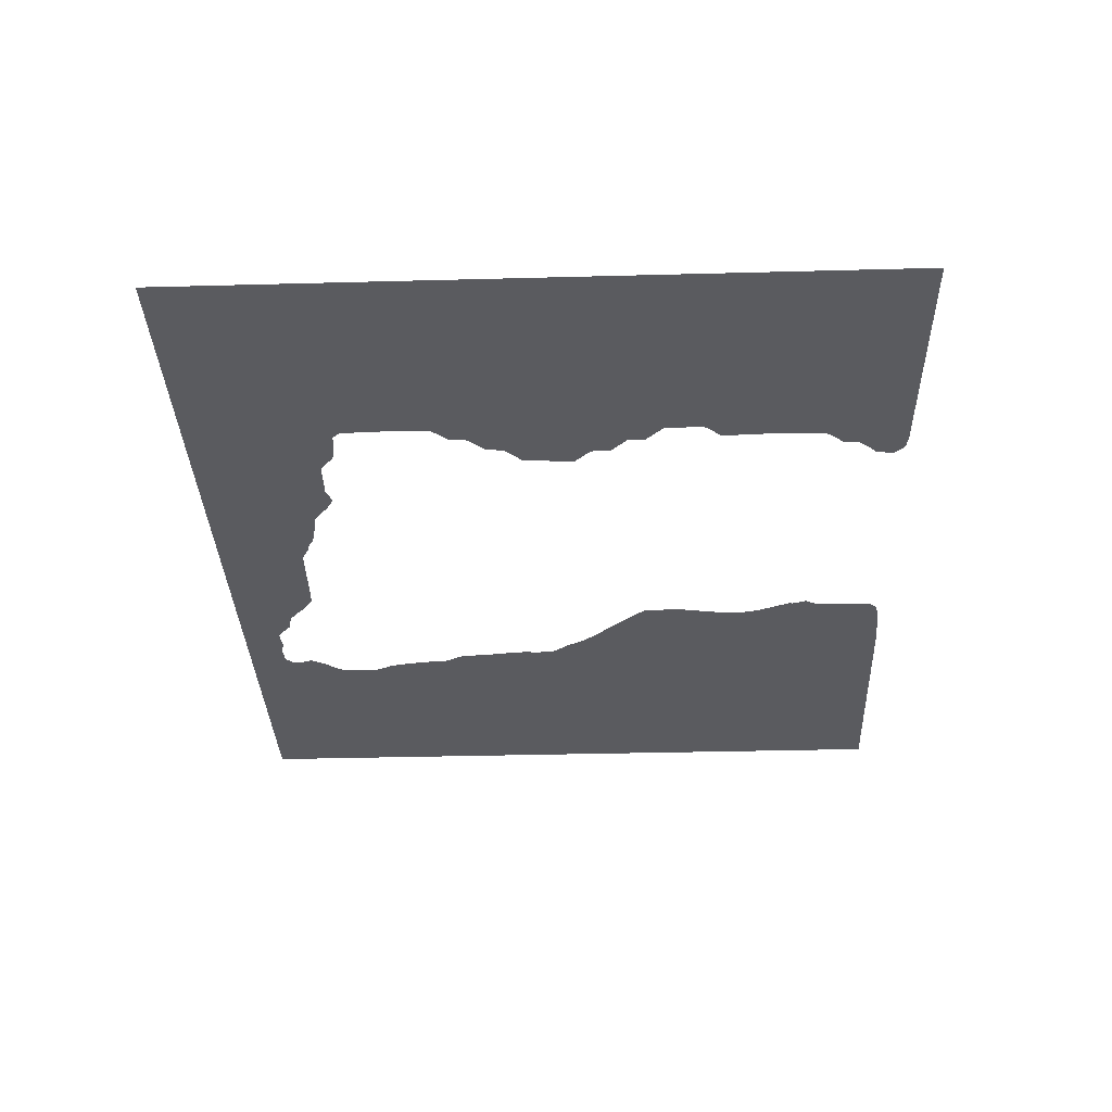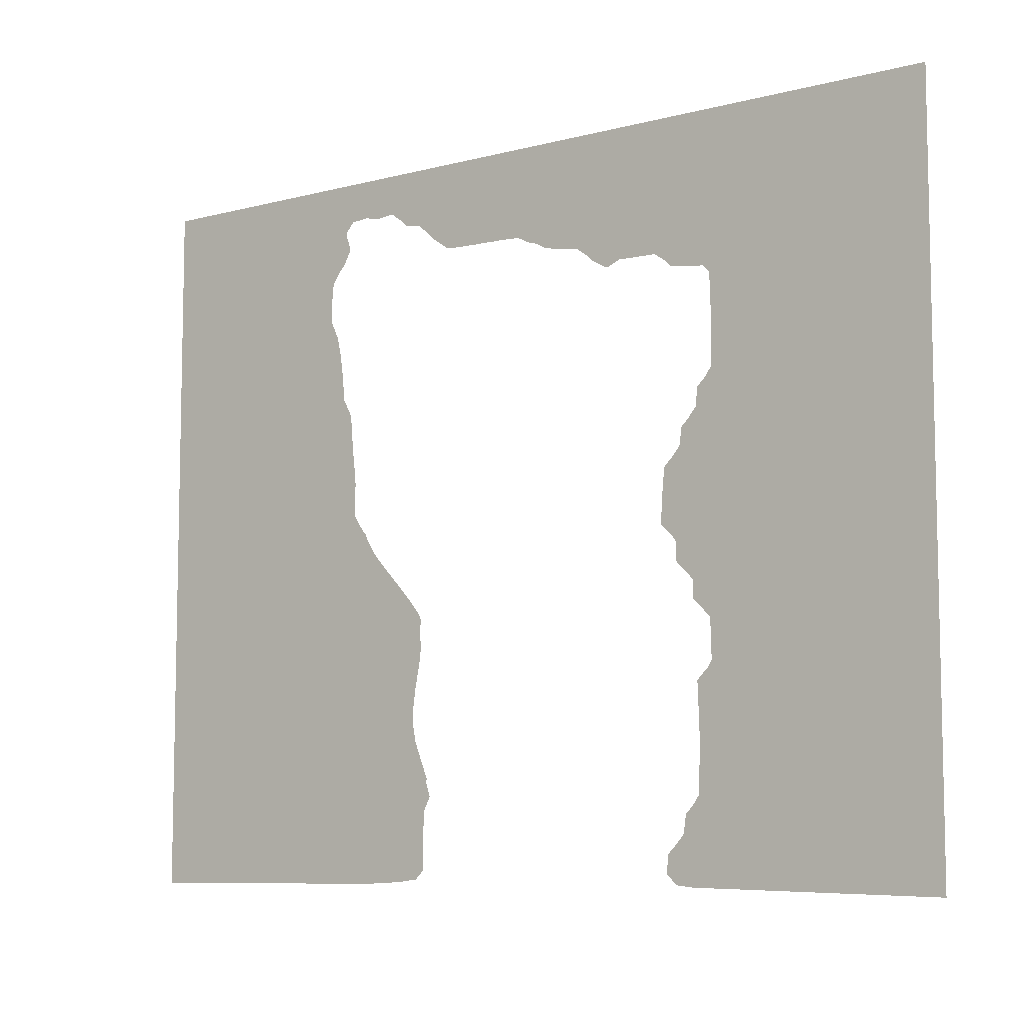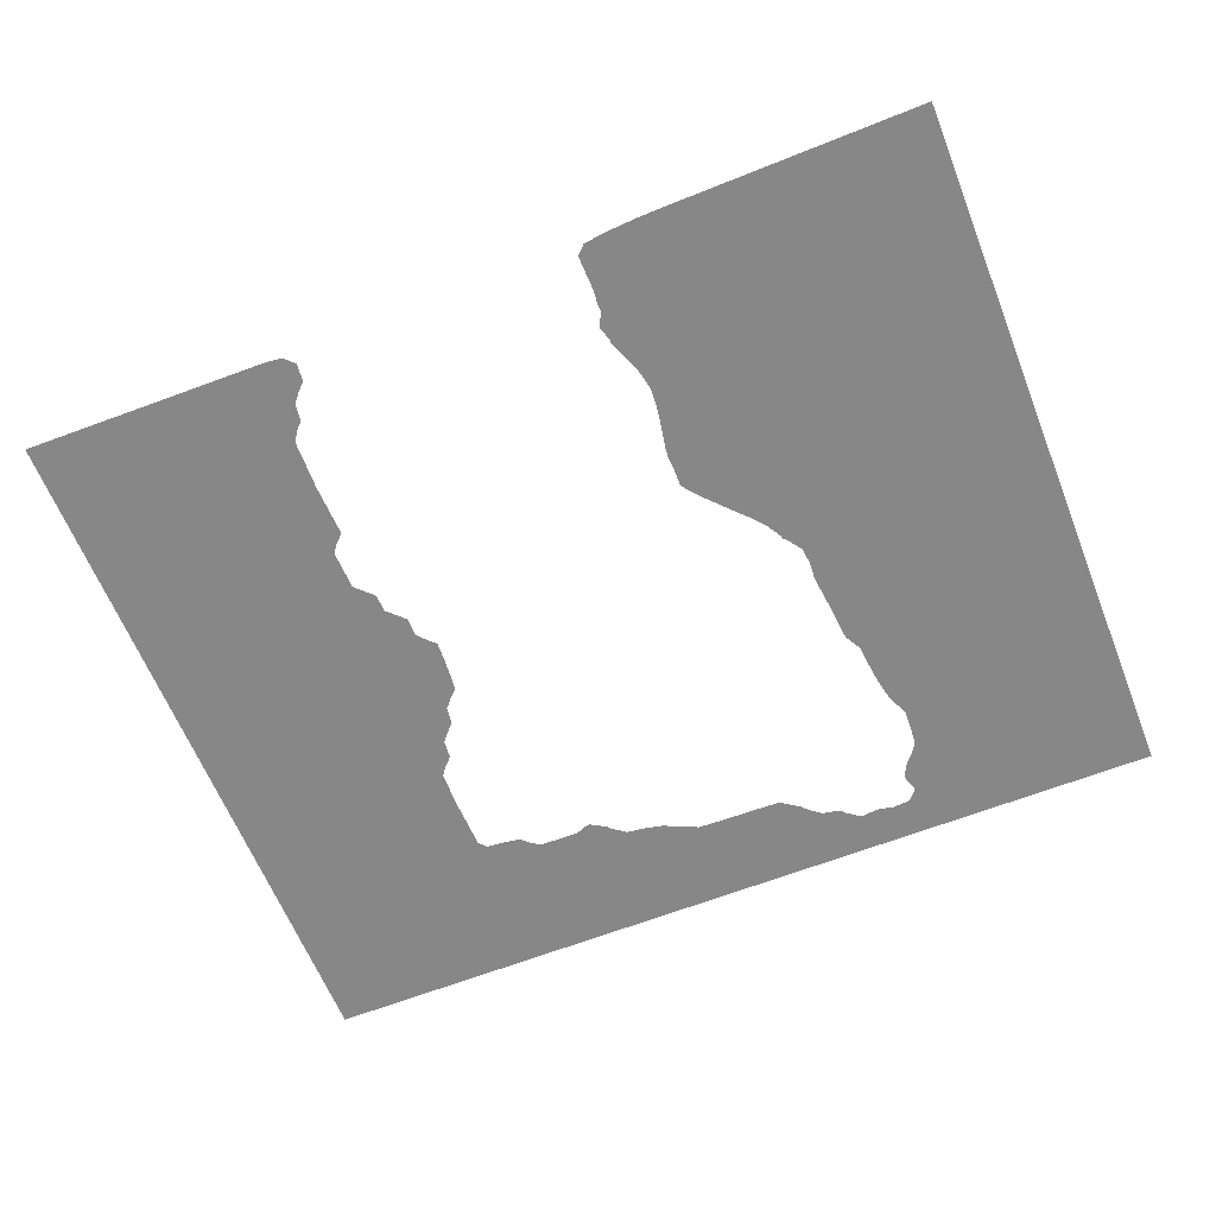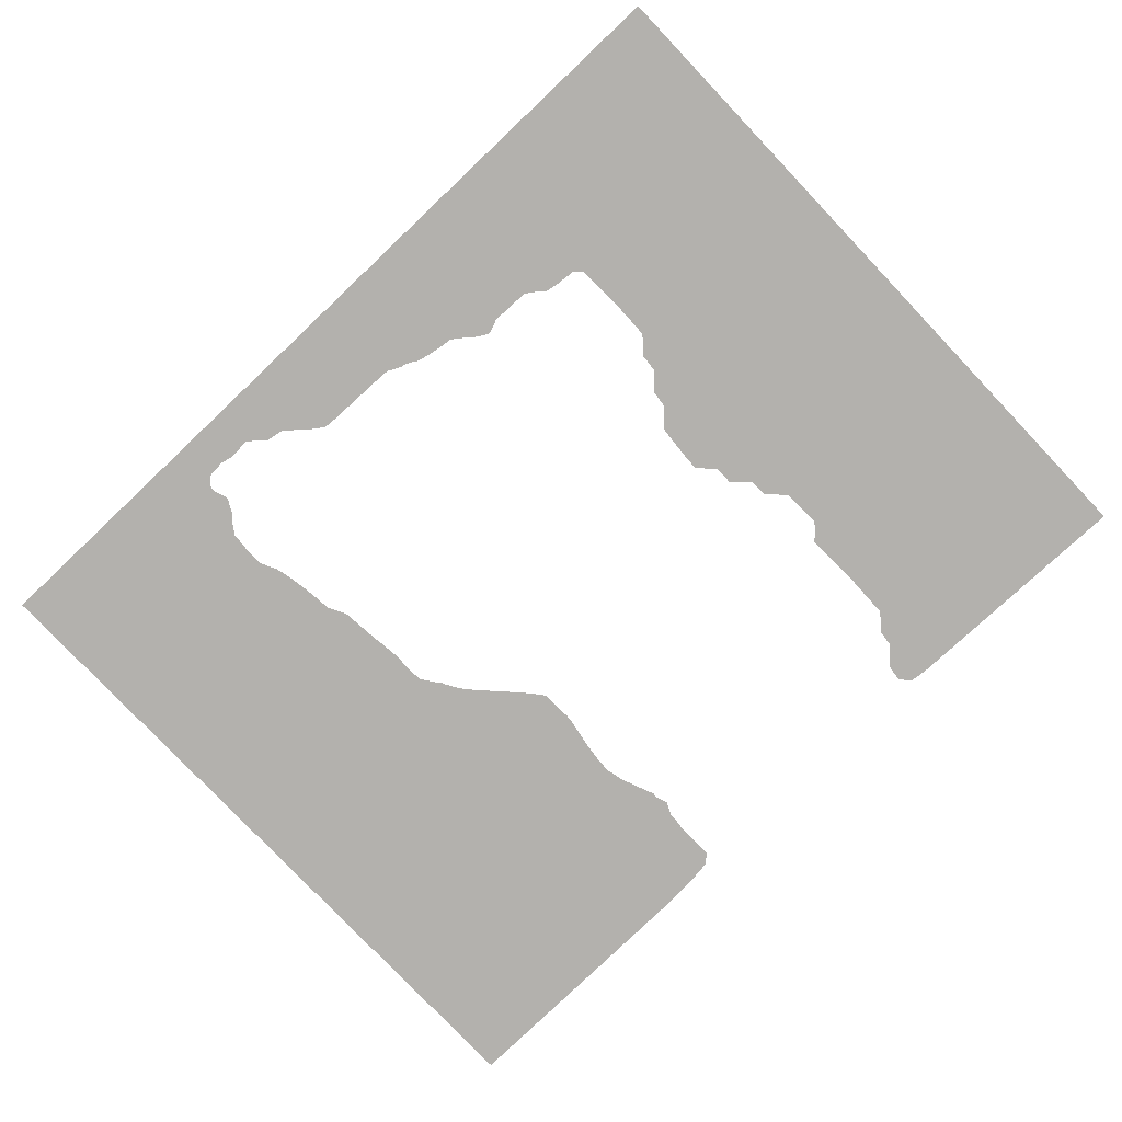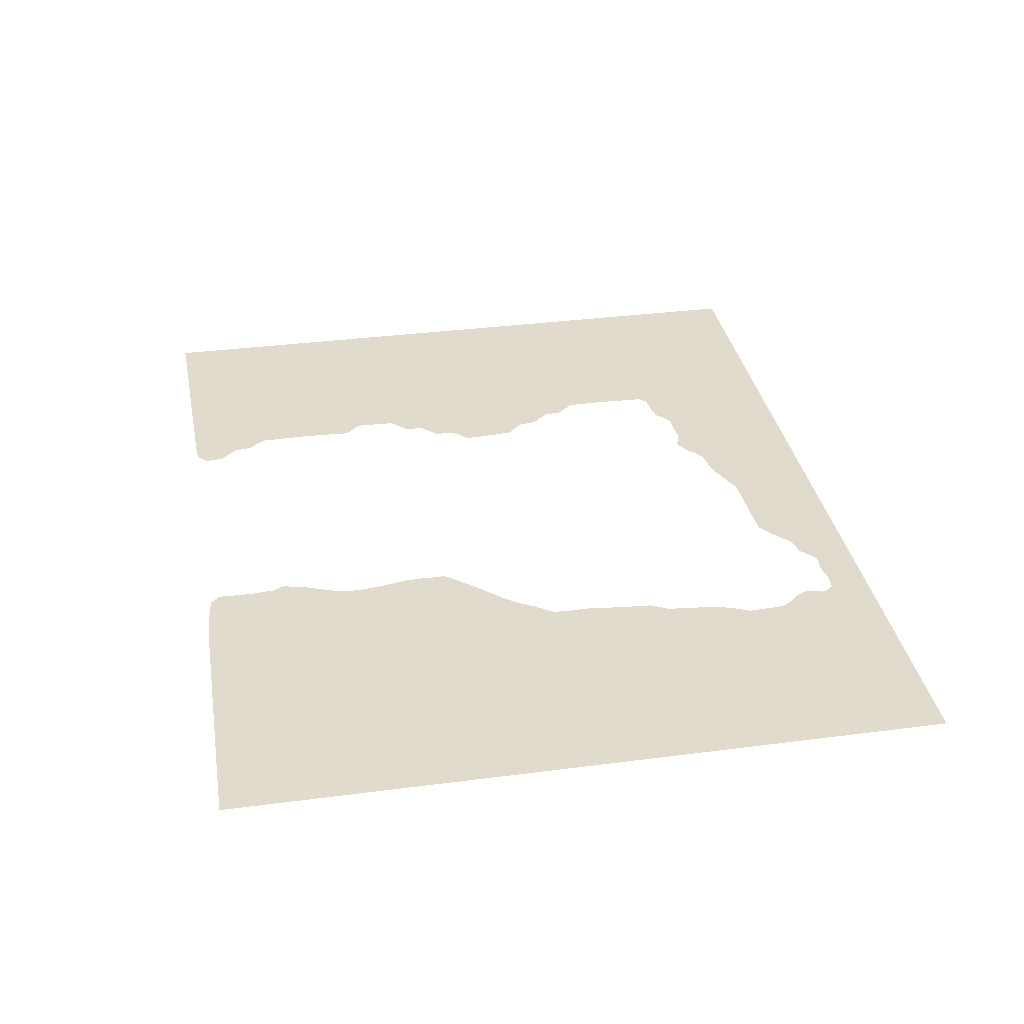
<metadata>
{"format":"obj","ext":"obj","renderer":"f3d","projection":"perspective","resolution":1024,"background":"white","views":[{"elev":-33.5,"azim":-87.9,"up":"+Z"},{"elev":-7.8,"azim":-143.5,"up":"+Y"},{"elev":-62.6,"azim":21.7,"up":"+Z"},{"elev":-79.2,"azim":-136.5,"up":"+Z"},{"elev":33.8,"azim":79.9,"up":"+Z"}]}
</metadata>
<code>
v 0 10.06 25.2
v 14 10.32 25.2
v 14.2 10.33 25.2
v 15 10.42 25.2
v 15.58 11 25.2
v 15.48 11.8 25.2
v 15.46 12 25.2
v 15 12.46 25.2
v 14.53 13 25.2
v 14.41 13.8 25.2
v 14.4 14 25.2
v 14 14.4 25.2
v 13.92 14.5 25.2
v 13.58 15 25.2
v 13.51 17.8 25.2
v 13.51 18 25.2
v 13.54 18.8 25.2
v 13.55 19 25.2
v 13.58 20 25.2
v 13.62 20.8 25.2
v 13 21.41 25.2
v 12.74 21.8 25.2
v 12.81 24 25.2
v 13.8 25 25.2
v 13.83 26 25.2
v 13.86 26.03 25.2
v 14.83 27 25.2
v 14.81 28 25.2
v 15 28.27 25.2
v 15.73 29 25.2
v 15.69 29.8 25.2
v 15.68 30 25.2
v 15.62 30.8 25.2
v 15.61 31 25.2
v 15.52 31.8 25.2
v 15.5 32 25.2
v 15 32.5 25.2
v 14.56 33 25.2
v 14.45 33.8 25.2
v 14.43 34 25.2
v 14 34.43 25.2
v 13.53 35 25.2
v 13.45 35.8 25.2
v 13.45 36 25.2
v 13 36.45 25.2
v 12.93 36.53 25.2
v 12.58 37 25.2
v 12.55 37.8 25.2
v 12.52 39 25.2
v 12.62 42 25.2
v 12.68 42.07 25.2
v 13 42.43 25.2
v 13.2 42.44 25.2
v 14 42.52 25.2
v 14.2 42.54 25.2
v 15 42.67 25.2
v 15.33 43 25.2
v 15.42 43.08 25.2
v 16 43.47 25.2
v 18 43.5 25.2
v 18.2 43.52 25.2
v 19 43.2 25.2
v 19.2 43.24 25.2
v 20 43.71 25.2
v 20.29 44 25.2
v 21 44.52 25.2
v 22 44.64 25.2
v 22.2 44.68 25.2
v 23 44.86 25.2
v 23.32 44.96 25.2
v 23.36 45 25.2
v 23.52 45.11 25.2
v 24 45.31 25.2
v 24.2 45.34 25.2
v 25 45.75 25.2
v 26 45.78 25.2
v 26.2 45.8 25.2
v 27 45.8 25.2
v 27.2 45.82 25.2
v 28 45.82 25.2
v 28.2 45.84 25.2
v 29 45.85 25.2
v 29.2 45.85 25.2
v 30 45.9 25.2
v 30.1 46 25.2
v 30.29 46.13 25.2
v 31 46.63 25.2
v 31.37 47 25.2
v 31.5 47.1 25.2
v 32 47.51 25.2
v 32.2 47.54 25.2
v 33 47.7 25.2
v 33.3 48 25.2
v 34 48.51 25.2
v 34.2 48.53 25.2
v 35 48.45 25.2
v 35.2 48.45 25.2
v 36 48.63 25.2
v 36.2 48.6 25.2
v 37 48.54 25.2
v 37.47 48 25.2
v 37.49 47.8 25.2
v 37.22 47 25.2
v 37.24 46.8 25.2
v 37.68 46 25.2
v 38 45.68 25.2
v 38.09 45.57 25.2
v 38.47 45 25.2
v 38.48 44.8 25.2
v 38.56 44 25.2
v 38.56 43.8 25.2
v 38.6 43 25.2
v 38.6 42.8 25.2
v 38.22 42 25.2
v 38.12 41.83 25.2
v 38 41.33 25.2
v 37.94 41.03 25.2
v 37.9 41 25.2
v 37.89 40.8 25.2
v 37.76 40 25.2
v 37.64 39 25.2
v 37.56 38 25.2
v 37.45 37.8 25.2
v 37.02 37 25.2
v 36.84 34.8 25.2
v 36.73 34 25.2
v 36.72 33.8 25.2
v 36.64 33 25.2
v 36.63 32.8 25.2
v 36.7 32 25.2
v 36.68 31.8 25.2
v 36.61 31 25.2
v 36.48 30.83 25.2
v 36 30.14 25.2
v 35.85 30.03 25.2
v 35.83 30 25.2
v 35.77 29.8 25.2
v 35.3 29 25.2
v 35.18 28.85 25.2
v 35 28.6 25.2
v 34.5 28.05 25.2
v 34.46 28 25.2
v 33.55 27.04 25.2
v 33.5 27 25.2
v 33.35 26.82 25.2
v 33 26.46 25.2
v 32.61 26.02 25.2
v 32.58 26 25.2
v 32.41 25.8 25.2
v 32 25.29 25.2
v 31.79 25 25.2
v 31.78 24.98 25.2
v 31.77 24.8 25.2
v 31.79 24 25.2
v 31.74 23.2 25.2
v 31.77 23 25.2
v 31.79 22.67 25.2
v 32.11 21 25.2
v 32.25 20 25.2
v 32.27 19.8 25.2
v 32.3 19 25.2
v 32.23 18.8 25.2
v 32.07 18 25.2
v 32.04 17.92 25.2
v 31.73 17.12 25.2
v 31.69 17 25.2
v 31.59 16.8 25.2
v 31.28 16 25.2
v 31.32 15.8 25.2
v 31.05 15 25.2
v 31.11 14.91 25.2
v 31.46 14.2 25.2
v 31.44 14 25.2
v 31.44 13.8 25.2
v 31.53 13 25.2
v 31.48 11 25.2
v 32 10.48 25.2
v 32.2 10.47 25.2
v 33 10.35 25.2
v 33.2 10.34 25.2
v 34 10.27 25.2
v 34.2 10.27 25.2
v 35 10.22 25.2
v 36 10.19 25.2
v 50.8 10.05 25.2
v 50.8 50.8 25.2
v 0 50.8 25.2
f 7 6 8
f 6 5 4
f 6 4 3
f 6 3 8
f 8 3 2
f 12 9 13
f 1 16 15
f 9 8 2
f 12 11 10
f 10 9 12
f 1 15 14
f 13 9 2
f 14 13 2
f 1 14 2
f 18 17 22
f 21 18 22
f 21 19 18
f 21 20 19
f 1 23 22
f 1 47 23
f 22 17 16
f 1 22 16
f 23 25 24
f 38 28 25
f 25 28 26
f 26 28 27
f 34 33 37
f 32 31 29
f 29 31 30
f 33 32 29
f 37 33 38
f 35 34 37
f 36 35 37
f 33 29 38
f 41 39 38
f 41 40 39
f 38 29 28
f 41 38 42
f 23 42 25
f 42 45 43
f 42 38 25
f 46 45 42
f 47 46 42
f 1 187 47
f 43 45 44
f 23 47 42
f 47 187 48
f 48 187 49
f 49 187 50
f 50 52 51
f 50 187 52
f 55 54 58
f 58 54 53
f 57 56 55
f 58 57 55
f 59 58 53
f 52 59 53
f 52 187 59
f 65 61 66
f 66 61 60
f 61 63 62
f 61 64 63
f 61 65 64
f 59 66 60
f 59 187 66
f 72 68 67
f 70 69 71
f 71 69 72
f 72 69 68
f 66 72 67
f 66 73 72
f 66 75 73
f 73 75 74
f 66 187 75
f 90 89 80
f 79 90 80
f 90 79 78
f 82 88 87
f 82 81 88
f 83 82 87
f 84 83 85
f 85 83 86
f 86 83 87
f 81 89 88
f 81 80 89
f 78 77 90
f 90 77 76
f 75 90 76
f 75 94 90
f 93 92 91
f 90 93 91
f 90 94 93
f 75 187 94
f 94 187 95
f 95 186 98
f 96 98 97
f 96 95 98
f 95 187 186
f 99 98 100
f 100 98 186
f 101 100 186
f 102 106 105
f 103 102 104
f 104 102 105
f 102 107 106
f 102 108 107
f 102 101 108
f 108 186 109
f 109 186 110
f 110 186 111
f 111 186 112
f 112 186 113
f 113 186 121
f 114 117 116
f 115 114 116
f 114 113 117
f 118 117 119
f 117 113 119
f 119 113 120
f 120 113 121
f 121 186 122
f 130 127 125
f 123 122 125
f 124 123 125
f 125 127 126
f 129 128 130
f 130 128 127
f 122 130 125
f 185 131 130
f 185 132 131
f 186 185 130
f 163 184 164
f 185 138 134
f 135 134 137
f 134 138 137
f 137 136 135
f 161 160 185
f 142 141 158
f 139 138 140
f 143 158 145
f 147 146 154
f 146 156 154
f 154 156 155
f 144 143 145
f 150 152 151
f 150 153 152
f 154 153 150
f 148 147 149
f 149 154 150
f 149 147 154
f 157 156 146
f 145 157 146
f 145 158 157
f 143 142 158
f 158 141 159
f 159 141 140
f 160 159 140
f 185 160 140
f 184 161 185
f 164 184 165
f 161 163 162
f 173 172 174
f 171 170 169
f 183 182 175
f 172 183 174
f 172 171 169
f 167 169 168
f 167 172 169
f 172 167 166
f 175 182 181
f 174 183 175
f 175 179 178
f 176 175 178
f 177 176 178
f 175 180 179
f 175 181 180
f 183 172 184
f 172 166 184
f 184 166 165
f 161 184 163
f 138 185 140
f 134 133 185
f 185 133 132
f 186 130 122
f 101 186 108

</code>
